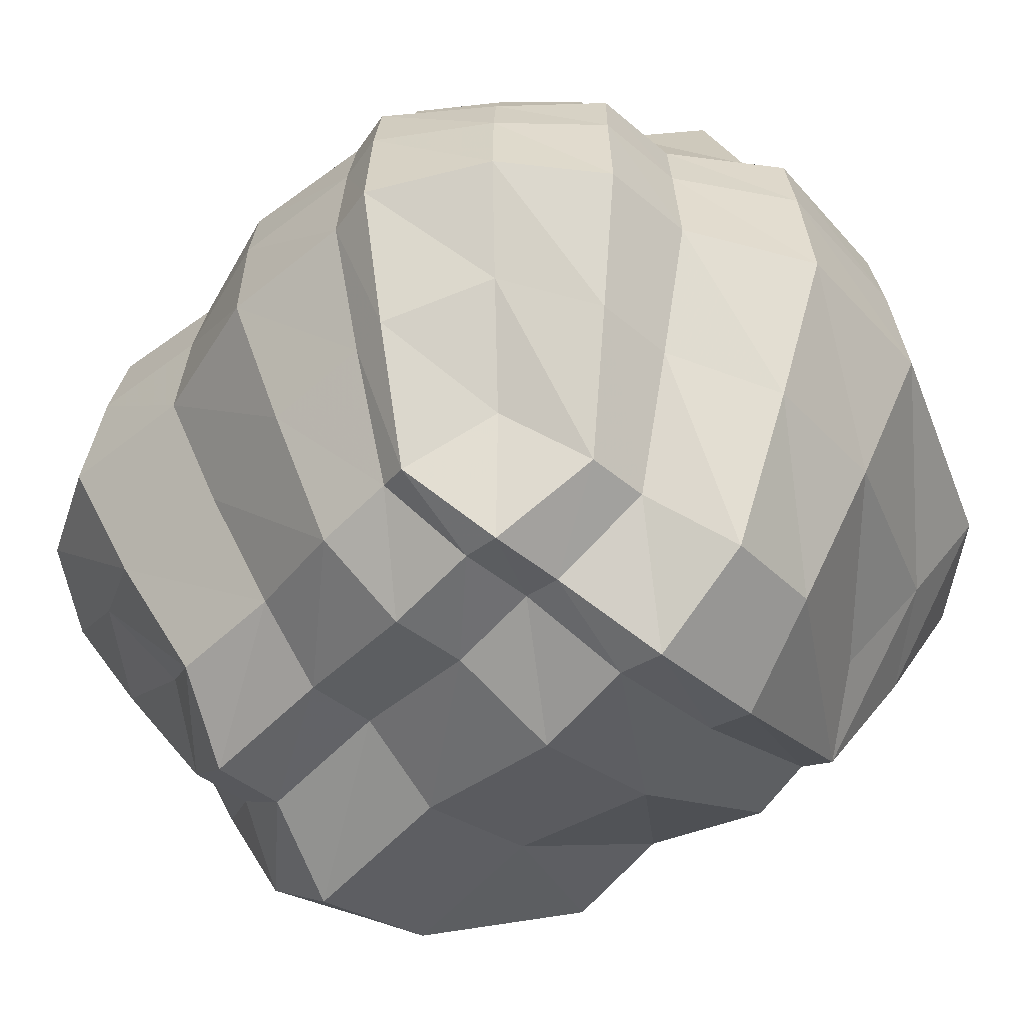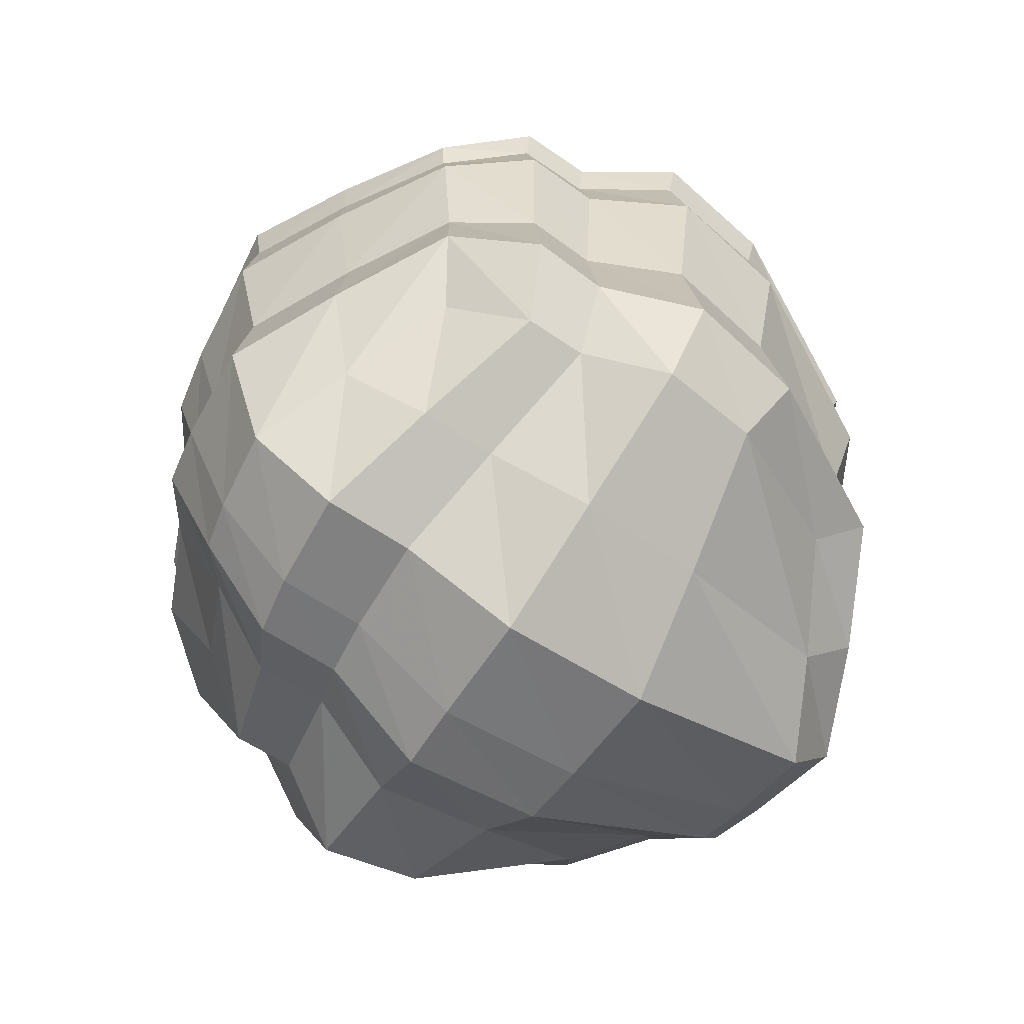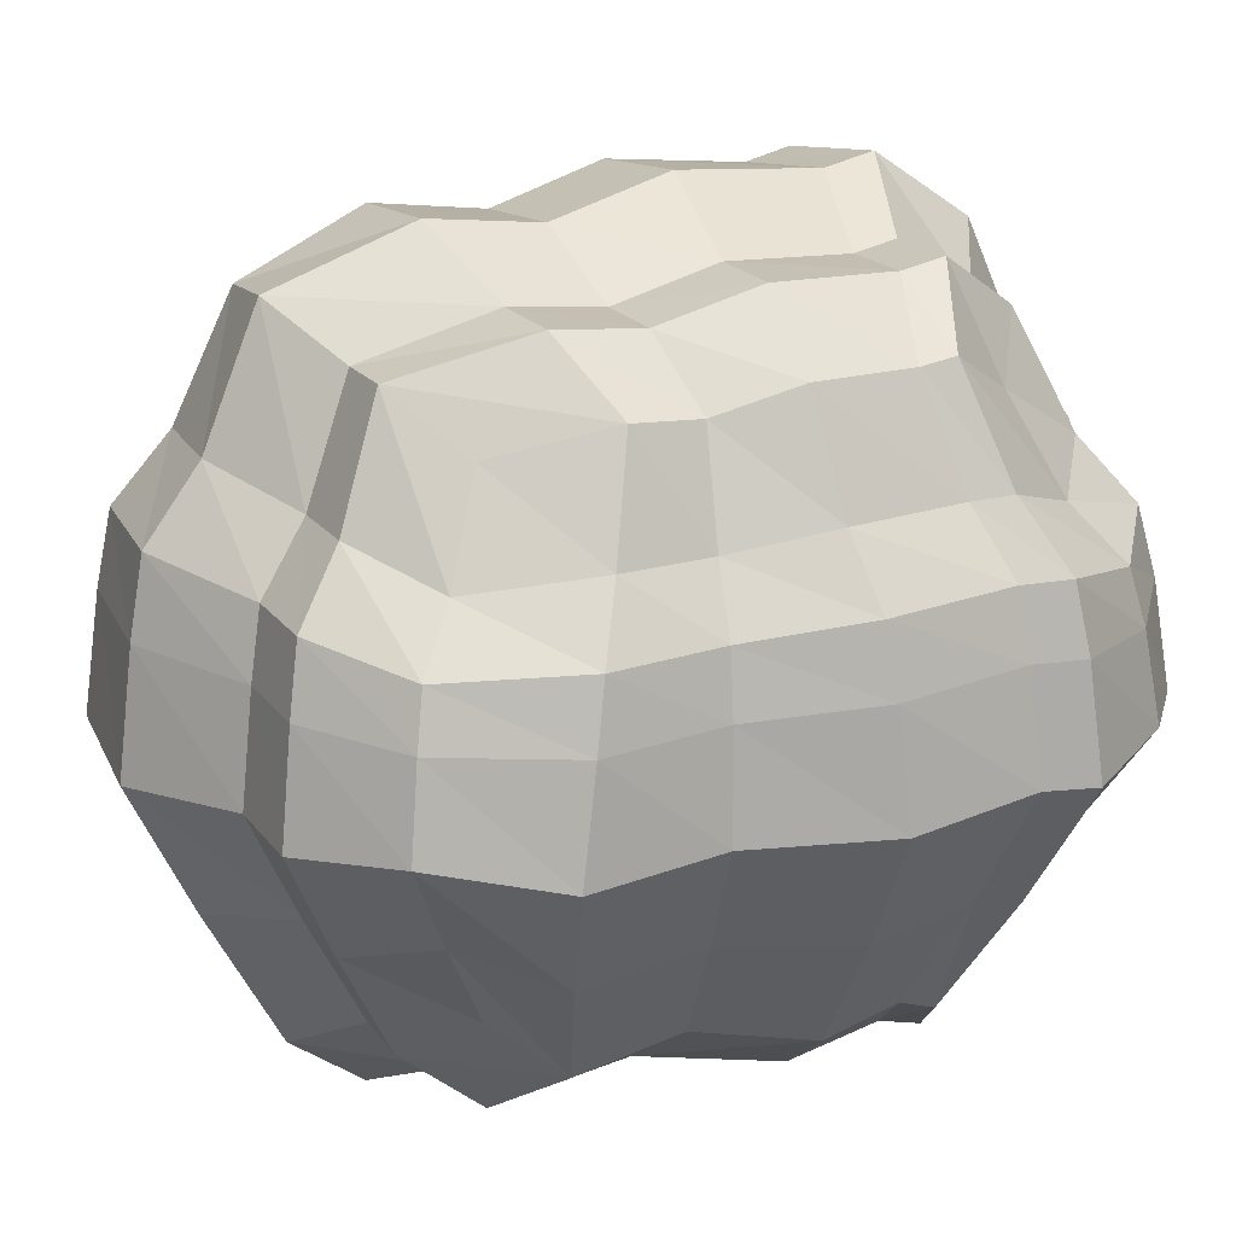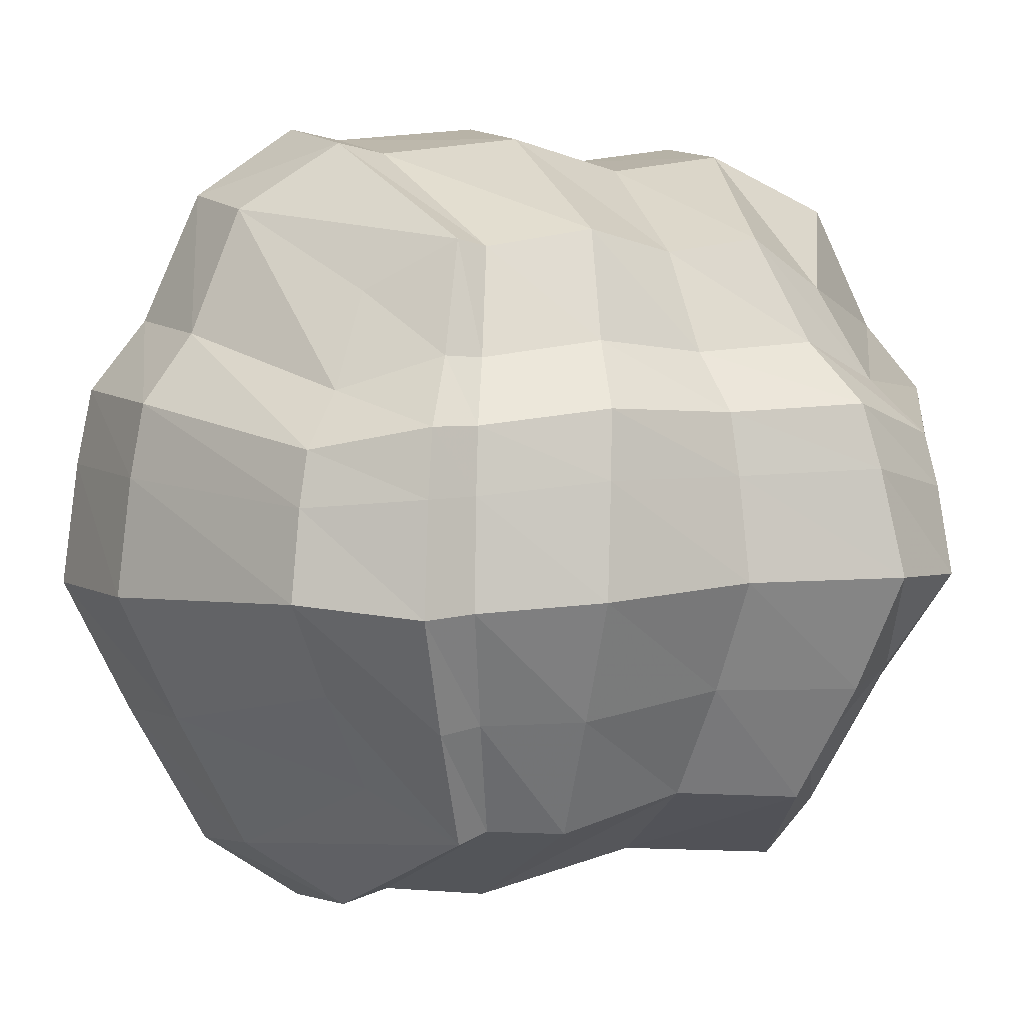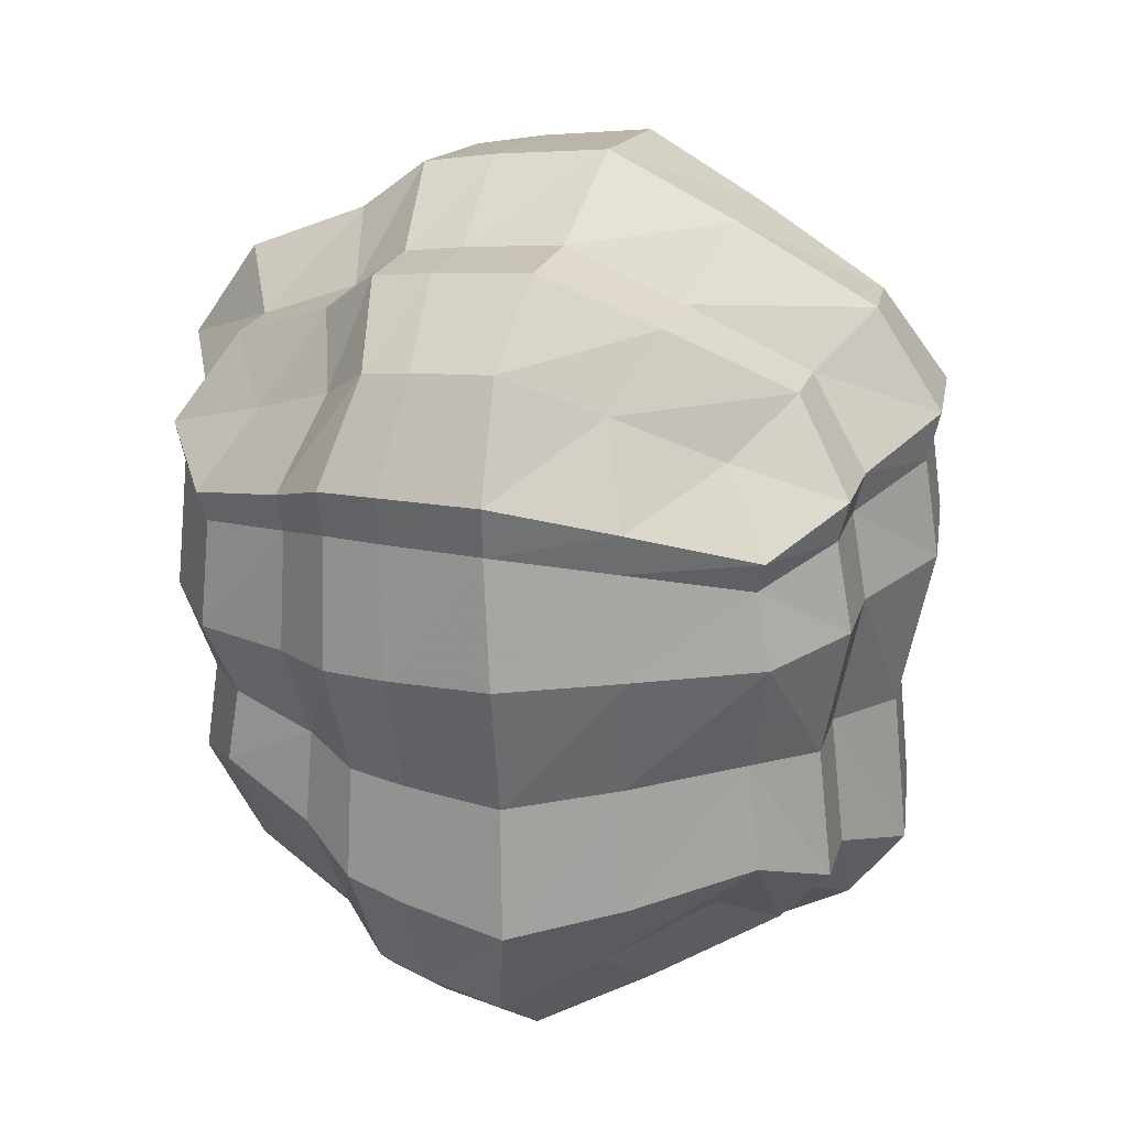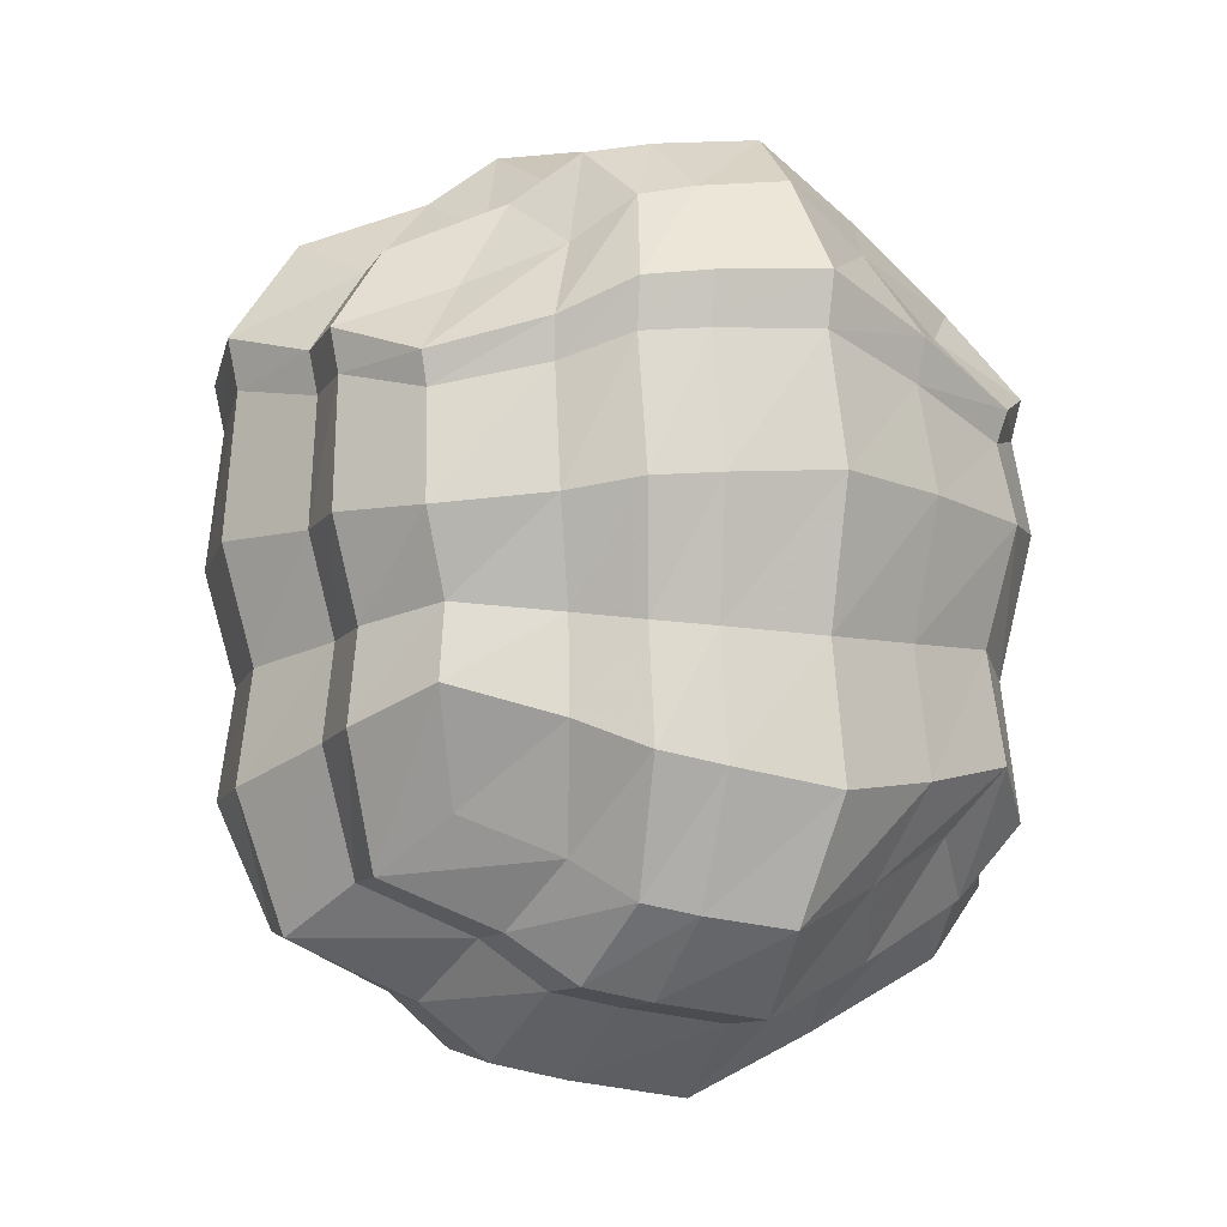
<metadata>
{"format":"obj","ext":"obj","renderer":"f3d","projection":"perspective","resolution":1024,"background":"white","views":[{"elev":-47.7,"azim":-42.9,"up":"+Y"},{"elev":-67.4,"azim":-33.5,"up":"+Z"},{"elev":19.5,"azim":-116.0,"up":"+Y"},{"elev":5.6,"azim":69.5,"up":"+Y"},{"elev":24.3,"azim":-72.3,"up":"+Z"},{"elev":-11.2,"azim":-110.8,"up":"+Z"}]}
</metadata>
<code>
o Cube
v 1 -1 -1
v 1 -1 1
v -1 -1 1
v -1 -1 -1
v 1 1 -1
v 1 1 1
v -1 1 1
v -1 1 -1
v 1.175 -1.175 0.5433
v -1.175 -1.175 0.5433
v 1.175 1.175 0.5433
v -1.175 1.175 0.5433
v 1.131 1.206 -0.649
v 1.205 -1.125 -0.8273
v -1.205 1.125 -0.5557
v -1.131 -1.206 -0.7341
v 1.197 1.244 0.1047
v -1.245 1.194 0.08583
v -1.197 -1.244 0.2176
v 1.245 -1.194 0.2364
v 1.169 0.6172 -1.168
v 1.169 0.6172 1.166
v -1.166 0.6172 1.166
v -1.166 0.6172 -1.168
v 1.373 0.7456 0.6333
v -1.37 0.7456 0.6333
v 1.337 0.7864 -0.7971
v -1.389 0.6911 -0.6882
v 1.409 0.8075 0.1498
v -1.442 0.7485 0.1278
v -0.4795 -1.426 -0.9155
v -0.5691 1.381 -0.7007
v 1.424 -0.1815 -1.426
v -1.657 -0.2719 -0.937
v -1.425 -0.1815 1.423
v -1.735 -0.2601 0.2279
v 1.424 -0.1815 1.423
v -1.425 -0.1815 -1.426
v -1.231 -0.577 -1.231
v -1.231 -0.577 1.23
v 1.744 -0.1881 0.2547
v -1.674 -0.2155 0.7729
v -1.055 -0.2195 -1.724
v -0.8929 -0.6976 -1.489
v 1.623 0.5517 0.191
v 1.341 0.4014 -1.334
v -0.5225 0.7431 1.404
v -0.5225 0.7431 -1.408
v -1.618 0.1697 -0.8659
v -1.617 0.2285 0.7471
v 0.3454 1.498 -0.3529
v 1.594 -0.1578 -0.416
v -0.5821 1.454 0.109
v -0.5245 -1.482 0.2677
v 1.23 -0.577 1.23
v 1.23 -0.577 -1.231
v -1.488 -0.7524 0.2298
v 1.518 -0.6902 0.253
v -0.08825 -1.559 -0.3935
v -0.779 -1.374 -0.3322
v -0.6371 0.2187 1.657
v -0.5595 -0.6951 -1.483
v 1.673 -0.2155 0.7729
v 1.671 -0.1555 -1.07
v -0.6639 -0.2188 -1.717
v -0.6639 -0.2188 1.714
v -1.014 0.2197 -1.668
v -0.8449 1.42 0.6561
v 1.677 0.2751 0.216
v 1.379 0.1818 -1.379
v -0.09766 -1.393 -1.392
v -0.09766 1.39 -1.392
v 1.379 0.1818 1.376
v -1.688 0.2054 0.19
v -0.07389 -1.63 -1.079
v -0.1374 -0.8043 -1.714
v -1.413 -0.7363 -0.8526
v 1.461 -0.6358 -0.9674
v -1.447 -0.6922 0.6683
v 1.445 -0.6922 0.6683
v 1.619 0.2285 0.7471
v 1.6 0.2823 -0.9944
v -1.656 0.2268 0.9577
v 1.673 0.2268 0.9577
v 1.574 0.4945 0.7229
v 1.545 0.544 -0.9377
v -1.377 0.1818 1.376
v -1.377 0.1818 -1.379
v -0.4331 1.204 1.204
v -0.4331 1.204 -1.205
v -0.5595 -0.6951 1.481
v -0.6371 0.2187 -1.661
v -0.1414 0.5668 -1.858
v -0.1414 0.5668 1.853
v -1.325 0.4014 1.332
v -1.325 0.4014 -1.334
v -0.7941 -1.443 -0.9053
v -0.8449 -1.42 0.6561
v -0.1268 -1.636 0.7555
v -0.1775 1.614 -0.8312
v -0.528 -1.415 0.6537
v -0.528 1.415 0.6537
v -0.1687 -0.2539 1.981
v -0.1687 -0.2539 -1.985
v 0.3434 1.327 -1.329
v 0.3434 -1.331 -1.329
v -0.4331 -1.205 1.204
v -0.4331 -1.205 -1.205
v -1.333 0.6774 -0.2917
v 1.281 0.7502 -0.3337
v -0.1238 0.8577 1.623
v -0.1238 0.8577 -1.627
v 0.4087 -1.563 0.7218
v 0.3943 1.628 0.1299
v 0.3567 1.563 -0.8182
v 0.4087 1.56 0.7218
v -1.595 0.4981 0.9245
v -1.714 -0.2248 0.993
v -0.8486 1.328 -0.3021
v -0.1684 1.552 -0.3589
v -0.6978 1.209 1.208
v -0.6978 1.209 -1.21
v -0.1268 1.634 0.7555
v -0.1679 1.691 0.1303
v -0.1594 0.2516 1.915
v -0.1013 -1.702 0.3137
v 0.5019 -0.2429 1.892
v 0.4284 -0.7685 -1.636
v 0.5019 -0.2429 -1.895
v 0.4556 -1.535 -1.055
v 0.3434 -1.331 1.329
v 0.3434 1.327 1.329
v 0.4858 0.2399 -1.833
v 0.4284 -0.7685 1.635
v -0.09766 -1.393 1.391
v -0.1594 0.2516 -1.92
v 1.39 -0.6182 -0.3677
v -1.366 -0.6949 -0.3235
v -1.014 0.2197 1.663
v -0.8371 0.7462 -1.413
v -1.596 -0.2465 -0.3648
v 0.4219 -1.472 -0.3859
v -0.8371 0.7462 1.409
v -0.8551 -1.495 0.2658
v -0.6978 -1.209 1.208
v -0.6978 -1.209 -1.21
v -0.884 1.375 -0.6897
v -1.055 -0.2195 1.72
v -0.6003 0.4882 1.603
v -0.6003 0.4882 -1.608
v -1.569 0.4351 -0.8134
v -1.558 0.4945 0.7229
v -0.9129 1.452 0.1065
v -0.8929 -0.6976 1.487
v 0.4077 0.8187 -1.553
v 0.4579 -1.612 0.3049
v 0.4076 0.8187 1.55
v 0.4858 0.2399 1.829
v 1.341 0.4014 1.332
v -1.633 0.4844 0.1659
v -0.1374 -0.8043 1.712
v -0.09766 1.39 1.391
v -0.8542 1.457 0.8325
v -0.8542 -1.465 0.8325
v 0.4263 1.6 0.9226
v -1.481 -0.7115 0.8491
v -1.507 0.4336 -0.3341
v 1.478 0.5167 -0.382
v 0.4747 0.5398 -1.774
v 0.4747 0.5398 1.77
v -0.9626 0.4904 -1.614
v -0.9626 0.4904 1.609
v 1.419 0.757 0.8012
v -1.402 0.757 0.8012
v -0.546 1.332 -0.3063
v -0.4767 -1.36 -0.3362
v -1.556 0.1785 -0.3481
v 1.529 0.2644 -0.3977
v 1.627 0.4981 0.9245
v -0.1194 1.677 0.969
v -1.097 -1.146 -0.2724
v 1.084 1.152 -0.2835
v -1.155 1.089 -0.2475
v 1.142 -1.083 -0.3084
v 1.729 -0.2248 0.993
v 1.494 -0.7115 0.8491
v -1.201 1.205 0.6773
v -1.201 -1.212 0.6773
v 1.216 1.205 0.6773
v 1.216 -1.212 0.6773
v -0.1194 -1.687 0.969
v 0.4263 -1.612 0.9226
v -0.53 1.451 0.8292
v -0.53 -1.459 0.8292
g Cube_Cube_Material
f 164 145 3 188
f 163 187 7 121
f 173 189 6 22
f 143 121 7 23
f 28 15 8 24
f 44 146 4 39
f 144 98 10 19
f 153 18 12 68
f 29 17 11 25
f 174 187 12 26
f 21 5 13 27
f 119 183 18 153
f 109 183 15 28
f 146 97 16 4
f 110 182 17 29
f 122 8 15 147
f 26 12 18 30
f 60 144 19 181
f 179 173 22 159
f 172 143 23 95
f 151 28 24 96
f 122 140 24 8
f 45 29 25 85
f 117 174 26 152
f 46 21 27 86
f 167 109 28 151
f 168 110 29 45
f 152 26 30 160
f 93 136 92 150
f 126 99 101 54
f 171 67 88 96
f 184 137 58 20
f 145 154 40 3
f 20 58 80 9
f 188 166 79 10
f 58 41 63 80
f 1 56 78 14
f 138 141 34 77
f 190 186 55 2
f 141 177 49 34
f 136 104 65 92
f 10 79 57 19
f 181 138 77 16
f 52 178 69 41
f 79 42 36 57
f 43 44 39 38
f 148 139 87 35
f 16 77 39 4
f 118 83 50 42
f 34 49 88 38
f 41 69 81 63
f 137 52 41 58
f 166 118 42 79
f 42 50 74 36
f 33 70 82 64
f 185 84 73 37
f 120 175 53 124
f 56 33 64 78
f 111 162 89 47
f 72 112 48 90
f 186 185 37 55
f 67 43 38 88
f 154 148 35 40
f 161 103 66 91
f 135 161 91 107
f 124 53 102 123
f 17 114 116 11
f 77 34 38 39
f 59 126 54 176
f 180 193 89 162
f 72 90 32 100
f 104 76 62 65
f 76 71 108 62
f 94 111 47 149
f 71 75 31 108
f 191 135 107 194
f 103 125 61 66
f 142 156 126 59
f 50 152 160 74
f 55 37 127 134
f 159 22 157 170
f 2 55 134 131
f 105 72 100 115
f 169 133 136 93
f 22 6 132 157
f 1 14 130 106
f 184 20 156 142
f 129 128 76 104
f 5 105 115 13
f 5 21 155 105
f 47 89 121 143
f 57 36 141 138
f 46 70 133 169
f 37 73 158 127
f 189 165 132 6
f 33 56 128 129
f 53 153 68 102
f 20 9 113 156
f 182 51 114 17
f 105 155 112 72
f 56 1 106 128
f 90 122 147 32
f 155 169 93 112
f 36 74 177 141
f 51 120 124 114
f 83 117 152 50
f 156 113 99 126
f 82 86 168 178
f 190 2 131 192
f 62 108 146 44
f 70 33 129 133
f 158 170 94 125
f 114 124 123 116
f 106 130 75 71
f 91 66 148 154
f 49 151 96 88
f 170 157 111 94
f 128 106 71 76
f 157 132 162 111
f 21 46 169 155
f 127 158 125 103
f 131 134 161 135
f 133 129 104 136
f 134 127 103 161
f 192 131 135 191
f 165 180 162 132
f 107 91 154 145
f 65 62 44 43
f 175 119 153 53
f 54 101 98 144
f 90 48 140 122
f 194 107 145 164
f 108 31 97 146
f 150 92 67 171
f 193 163 121 89
f 149 47 143 172
f 63 81 84 185
f 69 45 85 81
f 92 65 43 67
f 61 149 172 139
f 176 54 144 60
f 115 100 120 51
f 66 61 139 148
f 3 40 166 188
f 130 142 59 75
f 48 150 171 140
f 177 167 151 49
f 139 172 95 87
f 125 94 149 61
f 70 46 86 82
f 35 87 83 118
f 68 12 187 163
f 97 60 181 16
f 13 115 51 182
f 112 93 150 48
f 84 179 159 73
f 78 64 52 137
f 140 171 96 24
f 73 159 170 158
f 178 168 45 69
f 30 18 183 109
f 86 27 110 168
f 14 78 137 184
f 75 59 176 31
f 123 102 193 180
f 95 23 174 117
f 74 160 167 177
f 87 95 117 83
f 14 184 142 130
f 19 57 138 181
f 32 147 119 175
f 160 30 109 167
f 64 82 178 52
f 27 13 182 110
f 31 176 60 97
f 100 32 175 120
f 147 15 183 119
f 80 63 185 186
f 40 35 118 166
f 101 194 164 98
f 23 7 187 174
f 116 123 180 165
f 81 85 179 84
f 9 80 186 190
f 25 11 189 173
f 98 164 188 10
f 102 68 163 193
f 11 116 165 189
f 113 192 191 99
f 99 191 194 101
f 85 25 173 179
f 9 190 192 113

</code>
